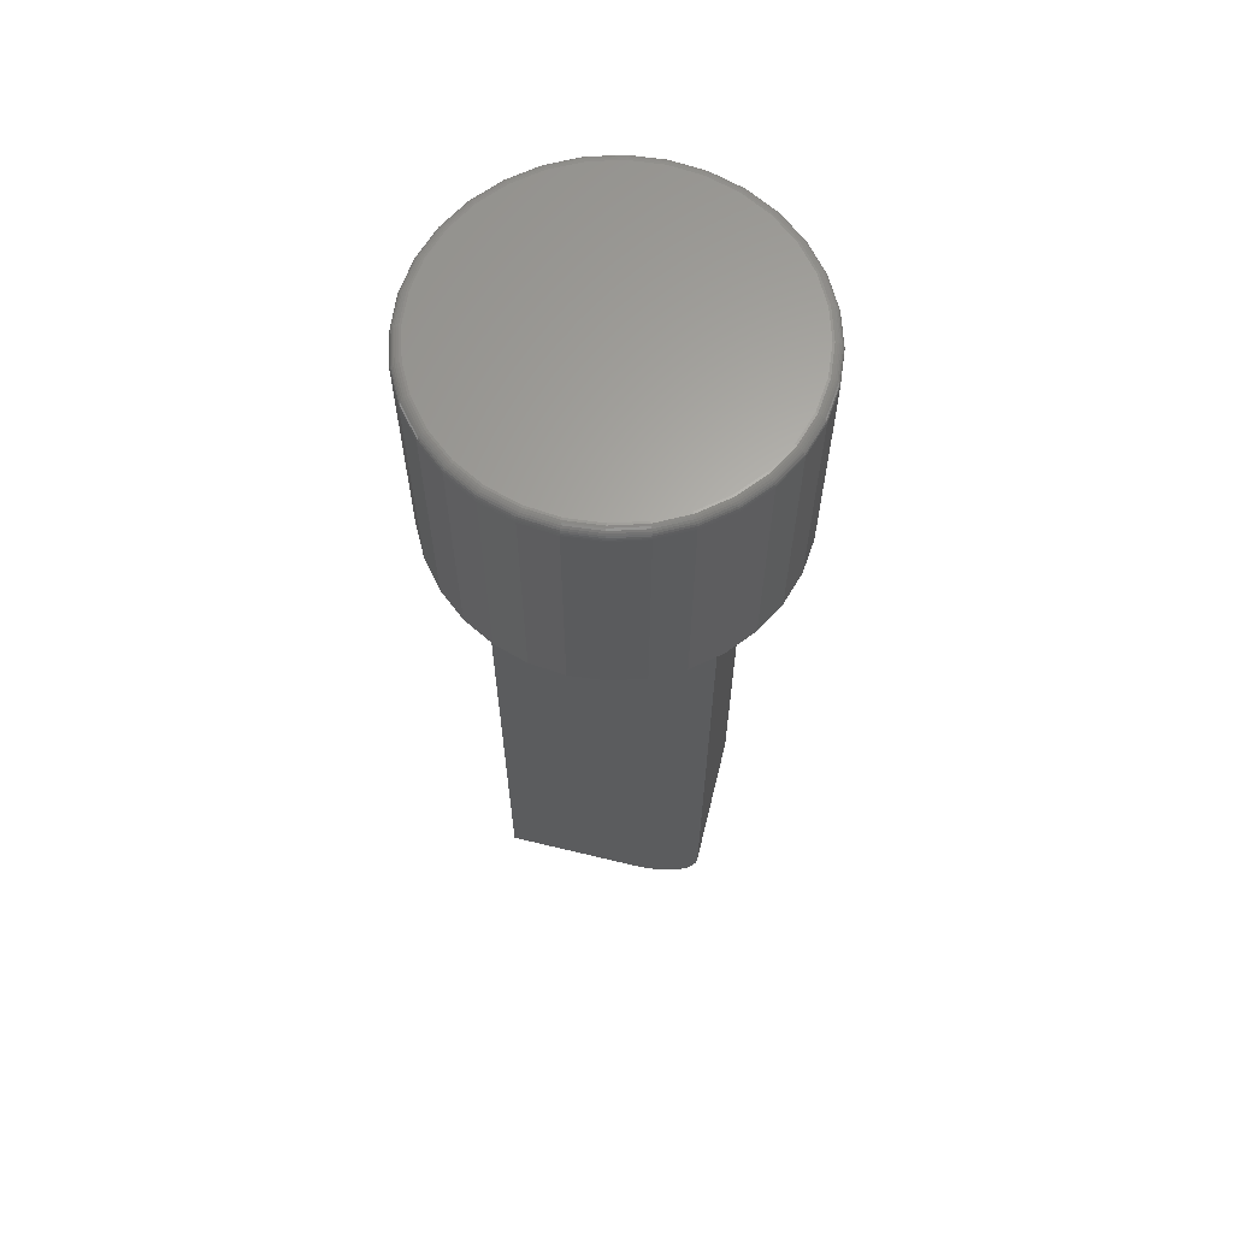
<metadata>
{"format":"stl","ext":"stl","renderer":"f3d","projection":"perspective","resolution":1024,"background":"white","views":[{"elev":63.8,"azim":13.8,"up":"+Y"}]}
</metadata>
<code>
# stl→obj: 384 verts, 764 faces
v 0.05887 -0.7425 -0.01904
v 0.04408 -0.7485 -0.0101
v 0.06904 -0.7348 -0.03055
v 0.04811 -0.7473 -0.01181
v 0.05213 -0.7459 -0.01402
v 0.06168 -0.7408 -0.02168
v -0.07812 -0.7188 -0.05469
v 0.08066 -0.7188 -0.05469
v 0.03982 -0.7493 -0.008827
v 0.03558 -0.7498 -0.00807
v 0.03125 -0.75 -0.007812
v -0.07812 -0.75 -0.007812
v 0.0792 -0.7216 -0.05041
v 0.07305 -0.7306 -0.03696
v -0.07812 -0.75 0.05411
v 0.03125 -0.75 0.05411
v 0.08594 -0.2109 -0.05469
v 0.08594 -0.2109 0.05411
v 0.08594 -0.6953 -0.05469
v 0.08594 -0.6953 0.05411
v -0.07812 -0.2109 -0.05469
v 0.08534 -0.7034 -0.05469
v 0.08357 -0.7112 -0.05469
v 0.04192 -0.7489 0.05411
v 0.05218 -0.7458 0.05411
v 0.06163 -0.7408 0.05411
v 0.06992 -0.734 0.05411
v 0.07672 -0.7257 0.05411
v 0.08177 -0.7162 0.05411
v 0.08489 -0.706 0.05411
v -0.07812 -0.2109 0.05411
v -0.08614 -0.2109 -0.0542
v -0.07469 -0.2109 -0.06936
v -0.06065 -0.2109 -0.08216
v -0.0445 -0.2109 -0.09217
v -0.02678 -0.2109 -0.09903
v -0.008102 -0.2109 -0.1025
v 0.0109 -0.2109 -0.1025
v 0.02957 -0.2109 -0.09903
v 0.04729 -0.2109 -0.09217
v 0.06345 -0.2109 -0.08216
v 0.07749 -0.2109 -0.06936
v 0.08894 -0.2109 -0.0542
v 0.09741 -0.2109 -0.03719
v 0.1026 -0.2109 -0.01892
v 0.1044 -0.2109 -2.908e-17
v 0.1024 -0.2109 0.02009
v 0.09652 -0.2109 0.0394
v 0.08701 -0.2109 0.0572
v 0.0742 -0.2109 0.0728
v 0.0586 -0.2109 0.08561
v 0.0408 -0.2109 0.09512
v 0.02148 -0.2109 0.101
v 0.001398 -0.2109 0.103
v -0.01869 -0.2109 0.101
v -0.038 -0.2109 0.09512
v -0.0558 -0.2109 0.08561
v -0.07141 -0.2109 0.0728
v -0.08421 -0.2109 0.0572
v -0.09372 -0.2109 0.0394
v -0.09958 -0.2109 0.02009
v -0.1016 -0.2109 5.077e-07
v -0.09981 -0.2109 -0.01892
v -0.09461 -0.2109 -0.03719
v 0.1356 -0.007812 -1.685e-16
v 0.1356 -0.1953 -4.931e-17
v 0.133 -0.007812 -0.02618
v 0.133 -0.1953 -0.02618
v 0.1254 -0.007812 -0.05136
v 0.1254 -0.1953 -0.05136
v 0.113 -0.007812 -0.07456
v 0.113 -0.1953 -0.07456
v 0.0963 -0.007812 -0.0949
v 0.0963 -0.1953 -0.0949
v 0.07596 -0.007812 -0.1116
v 0.07596 -0.1953 -0.1116
v 0.05276 -0.007812 -0.124
v 0.05276 -0.1953 -0.124
v 0.02758 -0.007812 -0.1316
v 0.02758 -0.1953 -0.1316
v 0.001398 -0.007812 -0.1342
v 0.001398 -0.1953 -0.1342
v -0.02479 -0.007812 -0.1316
v -0.02479 -0.1953 -0.1316
v -0.04996 -0.007812 -0.124
v -0.04996 -0.1953 -0.124
v -0.07317 -0.007812 -0.1116
v -0.07317 -0.1953 -0.1116
v -0.0935 -0.007812 -0.0949
v -0.0935 -0.1953 -0.0949
v -0.1102 -0.007812 -0.07456
v -0.1102 -0.1953 -0.07456
v -0.1226 -0.007812 -0.05136
v -0.1226 -0.1953 -0.05136
v -0.1302 -0.007812 -0.02618
v -0.1302 -0.1953 -0.02618
v -0.1328 -0.007812 1.644e-17
v -0.1328 -0.1953 1.644e-17
v -0.1302 -0.007812 0.02618
v -0.1302 -0.1953 0.02618
v -0.1226 -0.007812 0.05136
v -0.1226 -0.1953 0.05136
v -0.1102 -0.007812 0.07456
v -0.1102 -0.1953 0.07456
v -0.0935 -0.007812 0.0949
v -0.0935 -0.1953 0.0949
v -0.07317 -0.007812 0.1116
v -0.07317 -0.1953 0.1116
v -0.04996 -0.007812 0.124
v -0.04996 -0.1953 0.124
v -0.02479 -0.007812 0.1316
v -0.02479 -0.1953 0.1316
v 0.001398 -0.007812 0.1342
v 0.001398 -0.1953 0.1342
v 0.02758 -0.007812 0.1316
v 0.02758 -0.1953 0.1316
v 0.05276 -0.007812 0.124
v 0.05276 -0.1953 0.124
v 0.07596 -0.007812 0.1116
v 0.07596 -0.1953 0.1116
v 0.0963 -0.007812 0.0949
v 0.0963 -0.1953 0.0949
v 0.113 -0.007812 0.07456
v 0.113 -0.1953 0.07456
v 0.1254 -0.007812 0.05136
v 0.1254 -0.1953 0.05136
v 0.133 -0.007812 0.02618
v 0.133 -0.1953 0.02618
v 0.001398 7.45e-18 0.1264
v 0.02606 8.819e-18 0.124
v -0.02326 6.081e-18 0.124
v -0.04697 4.765e-18 0.1168
v 0.04977 1.014e-17 0.1168
v -0.06882 3.552e-18 0.1051
v 0.07162 1.135e-17 0.1051
v 0.04977 1.014e-17 -0.1168
v -0.04697 4.765e-18 -0.1168
v 0.07162 1.135e-17 -0.1051
v -0.02326 6.081e-18 -0.124
v 0.02606 8.819e-18 -0.124
v 0.001398 7.45e-18 -0.1264
v -0.06882 3.552e-18 -0.1051
v -0.08798 2.489e-18 -0.08938
v 0.09077 1.241e-17 -0.08938
v -0.1037 1.616e-18 -0.07022
v 0.1065 1.328e-17 -0.07022
v -0.1154 9.678e-19 -0.04837
v 0.1182 1.393e-17 -0.04837
v -0.1226 5.685e-19 -0.02466
v 0.1254 1.433e-17 -0.02466
v -0.125 4.337e-19 -1.184e-16
v 0.1278 1.447e-17 -6.808e-17
v -0.1226 5.685e-19 0.02466
v 0.1254 1.433e-17 0.02466
v -0.1154 9.678e-19 0.04837
v 0.1182 1.393e-17 0.04837
v -0.1037 1.616e-18 0.07022
v 0.1065 1.328e-17 0.07022
v -0.08798 2.489e-18 0.08938
v 0.09077 1.241e-17 0.08938
v -0.1327 -0.006288 -1.249e-16
v -0.1301 -0.006288 0.02615
v -0.1322 -0.004823 -1.249e-16
v -0.1297 -0.004823 0.02607
v -0.1315 -0.003472 -1.249e-16
v -0.1289 -0.003472 0.02593
v -0.1305 -0.002288 -1.18e-16
v -0.128 -0.002288 0.02574
v -0.1293 -0.001317 -1.249e-16
v -0.1268 -0.001317 0.02551
v -0.128 -0.0005947 -1.249e-16
v -0.1255 -0.0005947 0.02524
v -0.1265 -0.0001501 -1.249e-16
v -0.1241 -0.0001501 0.02496
v 0.1329 -0.006288 0.02615
v 0.1355 -0.006288 -3.469e-17
v 0.1324 -0.004823 0.02607
v 0.135 -0.004823 -3.469e-17
v 0.1317 -0.003472 0.02593
v 0.1343 -0.003472 -3.469e-17
v 0.1308 -0.002288 0.02574
v 0.1333 -0.002288 -3.469e-17
v 0.1296 -0.001317 0.02551
v 0.1321 -0.001317 -3.469e-17
v 0.1283 -0.0005947 0.02524
v 0.1308 -0.0005947 -3.469e-17
v 0.1269 -0.0001501 0.02496
v 0.1293 -0.0001501 -3.469e-17
v 0.1253 -0.006288 0.0513
v 0.1248 -0.004823 0.05113
v 0.1242 -0.003472 0.05086
v 0.1233 -0.002288 0.05048
v 0.1222 -0.001317 0.05003
v 0.1209 -0.0005947 0.04951
v 0.1196 -0.0001501 0.04895
v 0.1129 -0.006288 0.07448
v 0.1125 -0.004823 0.07423
v 0.1119 -0.003472 0.07383
v 0.1111 -0.002288 0.07329
v 0.1101 -0.001317 0.07263
v 0.109 -0.0005947 0.07188
v 0.1078 -0.0001501 0.07107
v 0.09619 -0.006288 0.0948
v 0.09588 -0.004823 0.09448
v 0.09537 -0.003472 0.09397
v 0.09468 -0.002288 0.09328
v 0.09384 -0.001317 0.09245
v 0.09289 -0.0005947 0.09149
v 0.09185 -0.0001501 0.09045
v 0.07588 -0.006288 0.1115
v 0.07563 -0.004823 0.1111
v 0.07523 -0.003472 0.1105
v 0.07469 -0.002288 0.1097
v 0.07403 -0.001317 0.1087
v 0.07328 -0.0005947 0.1076
v 0.07247 -0.0001501 0.1064
v 0.0527 -0.006288 0.1239
v 0.05253 -0.004823 0.1234
v 0.05225 -0.003472 0.1228
v 0.05188 -0.002288 0.1219
v 0.05143 -0.001317 0.1208
v 0.05091 -0.0005947 0.1195
v 0.05035 -0.0001501 0.1182
v 0.02755 -0.006288 0.1315
v 0.02747 -0.004823 0.131
v 0.02732 -0.003472 0.1303
v 0.02713 -0.002288 0.1294
v 0.0269 -0.001317 0.1282
v 0.02664 -0.0005947 0.1269
v 0.02635 -0.0001501 0.1255
v 0.001398 -0.006288 0.1341
v 0.001398 -0.004823 0.1336
v 0.001398 -0.003472 0.1329
v 0.001398 -0.002288 0.1319
v 0.001398 -0.001317 0.1307
v 0.001398 -0.0005947 0.1294
v 0.001398 -0.0001501 0.1279
v -0.02476 -0.006288 0.1315
v -0.02467 -0.004823 0.131
v -0.02453 -0.003472 0.1303
v -0.02434 -0.002288 0.1294
v -0.02411 -0.001317 0.1282
v -0.02384 -0.0005947 0.1269
v -0.02356 -0.0001501 0.1255
v -0.0499 -0.006288 0.1239
v -0.04973 -0.004823 0.1234
v -0.04946 -0.003472 0.1228
v -0.04909 -0.002288 0.1219
v -0.04863 -0.001317 0.1208
v -0.04812 -0.0005947 0.1195
v -0.04756 -0.0001501 0.1182
v -0.07308 -0.006288 0.1115
v -0.07283 -0.004823 0.1111
v -0.07243 -0.003472 0.1105
v -0.07189 -0.002288 0.1097
v -0.07124 -0.001317 0.1087
v -0.07049 -0.0005947 0.1076
v -0.06967 -0.0001501 0.1064
v -0.0934 -0.006288 0.0948
v -0.09308 -0.004823 0.09448
v -0.09257 -0.003472 0.09397
v -0.09189 -0.002288 0.09328
v -0.09105 -0.001317 0.09245
v -0.09009 -0.0005947 0.09149
v -0.08906 -0.0001501 0.09045
v -0.1101 -0.006288 0.07448
v -0.1097 -0.004823 0.07423
v -0.1091 -0.003472 0.07383
v -0.1083 -0.002288 0.07329
v -0.1073 -0.001317 0.07263
v -0.1062 -0.0005947 0.07188
v -0.105 -0.0001501 0.07107
v -0.1225 -0.006288 0.0513
v -0.122 -0.004823 0.05113
v -0.1214 -0.003472 0.05086
v -0.1205 -0.002288 0.05048
v -0.1194 -0.001317 0.05003
v -0.1181 -0.0005947 0.04951
v -0.1168 -0.0001501 0.04895
v 0.1329 -0.006288 -0.02615
v 0.1324 -0.004823 -0.02607
v 0.1317 -0.003472 -0.02593
v 0.1308 -0.002288 -0.02574
v 0.1296 -0.001317 -0.02551
v 0.1283 -0.0005947 -0.02524
v 0.1269 -0.0001501 -0.02496
v -0.1301 -0.006288 -0.02615
v -0.1297 -0.004823 -0.02607
v -0.1289 -0.003472 -0.02593
v -0.128 -0.002288 -0.02574
v -0.1268 -0.001317 -0.02551
v -0.1255 -0.0005947 -0.02524
v -0.1241 -0.0001501 -0.02496
v -0.1225 -0.006288 -0.0513
v -0.122 -0.004823 -0.05113
v -0.1214 -0.003472 -0.05086
v -0.1205 -0.002288 -0.05048
v -0.1194 -0.001317 -0.05003
v -0.1181 -0.0005947 -0.04951
v -0.1168 -0.0001501 -0.04895
v -0.1101 -0.006288 -0.07448
v -0.1097 -0.004823 -0.07423
v -0.1091 -0.003472 -0.07383
v -0.1083 -0.002288 -0.07329
v -0.1073 -0.001317 -0.07263
v -0.1062 -0.0005947 -0.07188
v -0.105 -0.0001501 -0.07107
v -0.0934 -0.006288 -0.0948
v -0.09308 -0.004823 -0.09448
v -0.09257 -0.003472 -0.09397
v -0.09189 -0.002288 -0.09328
v -0.09105 -0.001317 -0.09245
v -0.09009 -0.0005947 -0.09149
v -0.08906 -0.0001501 -0.09045
v -0.07308 -0.006288 -0.1115
v -0.07283 -0.004823 -0.1111
v -0.07243 -0.003472 -0.1105
v -0.07189 -0.002288 -0.1097
v -0.07124 -0.001317 -0.1087
v -0.07049 -0.0005947 -0.1076
v -0.06967 -0.0001501 -0.1064
v -0.0499 -0.006288 -0.1239
v -0.04973 -0.004823 -0.1234
v -0.04946 -0.003472 -0.1228
v -0.04909 -0.002288 -0.1219
v -0.04863 -0.001317 -0.1208
v -0.04812 -0.0005947 -0.1195
v -0.04756 -0.0001501 -0.1182
v -0.02476 -0.006288 -0.1315
v -0.02467 -0.004823 -0.131
v -0.02453 -0.003472 -0.1303
v -0.02434 -0.002288 -0.1294
v -0.02411 -0.001317 -0.1282
v -0.02384 -0.0005947 -0.1269
v -0.02356 -0.0001501 -0.1255
v 0.001398 -0.006288 -0.1341
v 0.001398 -0.004823 -0.1336
v 0.001398 -0.003472 -0.1329
v 0.001398 -0.002288 -0.1319
v 0.001398 -0.001317 -0.1307
v 0.001398 -0.0005947 -0.1294
v 0.001398 -0.0001501 -0.1279
v 0.02755 -0.006288 -0.1315
v 0.02747 -0.004823 -0.131
v 0.02732 -0.003472 -0.1303
v 0.02713 -0.002288 -0.1294
v 0.0269 -0.001317 -0.1282
v 0.02664 -0.0005947 -0.1269
v 0.02635 -0.0001501 -0.1255
v 0.0527 -0.006288 -0.1239
v 0.05253 -0.004823 -0.1234
v 0.05225 -0.003472 -0.1228
v 0.05188 -0.002288 -0.1219
v 0.05143 -0.001317 -0.1208
v 0.05091 -0.0005947 -0.1195
v 0.05035 -0.0001501 -0.1182
v 0.07588 -0.006288 -0.1115
v 0.07563 -0.004823 -0.1111
v 0.07523 -0.003472 -0.1105
v 0.07469 -0.002288 -0.1097
v 0.07403 -0.001317 -0.1087
v 0.07328 -0.0005947 -0.1076
v 0.07247 -0.0001501 -0.1064
v 0.09619 -0.006288 -0.0948
v 0.09588 -0.004823 -0.09448
v 0.09537 -0.003472 -0.09397
v 0.09468 -0.002288 -0.09328
v 0.09384 -0.001317 -0.09245
v 0.09289 -0.0005947 -0.09149
v 0.09185 -0.0001501 -0.09045
v 0.1129 -0.006288 -0.07448
v 0.1125 -0.004823 -0.07423
v 0.1119 -0.003472 -0.07383
v 0.1111 -0.002288 -0.07329
v 0.1101 -0.001317 -0.07263
v 0.109 -0.0005947 -0.07188
v 0.1078 -0.0001501 -0.07107
v 0.1253 -0.006288 -0.0513
v 0.1248 -0.004823 -0.05113
v 0.1242 -0.003472 -0.05086
v 0.1233 -0.002288 -0.05048
v 0.1222 -0.001317 -0.05003
v 0.1209 -0.0005947 -0.04951
v 0.1196 -0.0001501 -0.04895
f 1 2 3
f 4 2 1
f 5 4 1
f 6 1 3
f 7 8 9
f 7 9 10
f 7 10 11
f 7 11 12
f 9 8 13
f 9 13 14
f 9 14 3
f 9 3 2
f 12 11 15
f 15 11 16
f 17 18 19
f 19 18 20
f 7 21 17
f 7 17 19
f 7 19 22
f 7 22 23
f 7 23 8
f 15 16 24
f 15 24 25
f 15 25 26
f 15 26 27
f 15 27 28
f 15 28 29
f 15 29 30
f 15 30 20
f 15 20 18
f 15 18 31
f 16 10 24
f 16 11 10
f 8 29 13
f 8 23 29
f 20 22 19
f 20 30 22
f 23 22 30
f 30 29 23
f 29 28 13
f 14 13 28
f 28 27 14
f 14 27 3
f 3 27 26
f 3 26 6
f 1 6 26
f 2 24 9
f 10 9 24
f 25 24 2
f 25 2 4
f 25 4 5
f 25 5 1
f 25 1 26
f 31 21 15
f 15 21 7
f 15 7 12
f 21 32 33
f 17 21 33
f 17 33 34
f 17 34 35
f 17 35 36
f 17 36 37
f 17 37 38
f 17 38 39
f 17 39 40
f 17 40 41
f 17 41 42
f 17 42 43
f 17 43 44
f 18 17 44
f 18 44 45
f 18 45 46
f 18 46 47
f 18 47 48
f 18 48 49
f 18 49 50
f 18 50 51
f 18 51 52
f 18 52 53
f 18 53 54
f 18 54 55
f 18 55 56
f 18 56 57
f 18 57 58
f 18 58 31
f 31 58 59
f 31 59 60
f 31 60 61
f 31 61 62
f 31 62 63
f 31 63 64
f 31 64 32
f 31 32 21
f 65 66 67
f 67 66 68
f 67 68 69
f 69 68 70
f 69 70 71
f 71 70 72
f 71 72 73
f 73 72 74
f 73 74 75
f 75 74 76
f 75 76 77
f 77 76 78
f 77 78 79
f 79 78 80
f 79 80 81
f 81 80 82
f 81 82 83
f 83 82 84
f 83 84 85
f 85 84 86
f 85 86 87
f 87 86 88
f 87 88 89
f 89 88 90
f 89 90 91
f 91 90 92
f 91 92 93
f 93 92 94
f 93 94 95
f 95 94 96
f 95 96 97
f 97 96 98
f 97 98 99
f 99 98 100
f 99 100 101
f 101 100 102
f 101 102 103
f 103 102 104
f 103 104 105
f 105 104 106
f 105 106 107
f 107 106 108
f 107 108 109
f 109 108 110
f 109 110 111
f 111 110 112
f 111 112 113
f 113 112 114
f 113 114 115
f 115 114 116
f 115 116 117
f 117 116 118
f 117 118 119
f 119 118 120
f 119 120 121
f 121 120 122
f 121 122 123
f 123 122 124
f 123 124 125
f 125 124 126
f 125 126 127
f 127 126 128
f 127 128 65
f 65 128 66
f 60 102 100
f 66 128 46
f 48 126 124
f 50 122 120
f 52 118 116
f 54 114 112
f 56 110 108
f 58 106 104
f 62 61 98
f 98 61 60
f 98 60 100
f 48 47 126
f 126 47 46
f 126 46 128
f 50 49 122
f 122 49 48
f 122 48 124
f 52 51 118
f 118 51 50
f 118 50 120
f 54 53 114
f 114 53 52
f 114 52 116
f 56 55 110
f 110 55 54
f 110 54 112
f 58 57 106
f 106 57 56
f 106 56 108
f 60 59 102
f 102 59 58
f 102 58 104
f 92 90 32
f 32 94 92
f 64 94 32
f 88 86 34
f 34 90 88
f 33 90 34
f 84 82 36
f 36 86 84
f 35 86 36
f 80 78 38
f 38 82 80
f 37 82 38
f 76 74 40
f 40 78 76
f 39 78 40
f 72 70 42
f 42 74 72
f 41 74 42
f 44 70 68
f 43 70 44
f 64 63 94
f 33 32 90
f 35 34 86
f 37 36 82
f 39 38 78
f 41 40 74
f 43 42 70
f 62 98 96
f 62 96 94
f 62 94 63
f 66 46 45
f 66 45 44
f 66 44 68
f 129 130 131
f 132 131 130
f 133 132 130
f 134 132 133
f 135 134 133
f 136 137 138
f 139 137 136
f 140 139 136
f 141 139 140
f 137 142 138
f 138 142 143
f 138 143 144
f 144 143 145
f 144 145 146
f 146 145 147
f 146 147 148
f 148 147 149
f 148 149 150
f 150 149 151
f 150 151 152
f 152 151 153
f 152 153 154
f 154 153 155
f 154 155 156
f 156 155 157
f 156 157 158
f 158 157 159
f 158 159 160
f 160 159 134
f 160 134 135
f 97 99 161
f 161 99 162
f 161 162 163
f 163 162 164
f 163 164 165
f 165 164 166
f 165 166 167
f 167 166 168
f 167 168 169
f 169 168 170
f 169 170 171
f 171 170 172
f 171 172 173
f 173 172 174
f 173 174 151
f 151 174 153
f 127 65 175
f 175 65 176
f 175 176 177
f 177 176 178
f 177 178 179
f 179 178 180
f 179 180 181
f 181 180 182
f 181 182 183
f 183 182 184
f 183 184 185
f 185 184 186
f 185 186 187
f 187 186 188
f 187 188 154
f 154 188 152
f 125 127 189
f 189 127 175
f 189 175 190
f 190 175 177
f 190 177 191
f 191 177 179
f 191 179 192
f 192 179 181
f 192 181 193
f 193 181 183
f 193 183 194
f 194 183 185
f 194 185 195
f 195 185 187
f 195 187 156
f 156 187 154
f 123 125 196
f 196 125 189
f 196 189 197
f 197 189 190
f 197 190 198
f 198 190 191
f 198 191 199
f 199 191 192
f 199 192 200
f 200 192 193
f 200 193 201
f 201 193 194
f 201 194 202
f 202 194 195
f 202 195 158
f 158 195 156
f 121 123 203
f 203 123 196
f 203 196 204
f 204 196 197
f 204 197 205
f 205 197 198
f 205 198 206
f 206 198 199
f 206 199 207
f 207 199 200
f 207 200 208
f 208 200 201
f 208 201 209
f 209 201 202
f 209 202 160
f 160 202 158
f 119 121 210
f 210 121 203
f 210 203 211
f 211 203 204
f 211 204 212
f 212 204 205
f 212 205 213
f 213 205 206
f 213 206 214
f 214 206 207
f 214 207 215
f 215 207 208
f 215 208 216
f 216 208 209
f 216 209 135
f 135 209 160
f 117 119 217
f 217 119 210
f 217 210 218
f 218 210 211
f 218 211 219
f 219 211 212
f 219 212 220
f 220 212 213
f 220 213 221
f 221 213 214
f 221 214 222
f 222 214 215
f 222 215 223
f 223 215 216
f 223 216 133
f 133 216 135
f 115 117 224
f 224 117 217
f 224 217 225
f 225 217 218
f 225 218 226
f 226 218 219
f 226 219 227
f 227 219 220
f 227 220 228
f 228 220 221
f 228 221 229
f 229 221 222
f 229 222 230
f 230 222 223
f 230 223 130
f 130 223 133
f 113 115 231
f 231 115 224
f 231 224 232
f 232 224 225
f 232 225 233
f 233 225 226
f 233 226 234
f 234 226 227
f 234 227 235
f 235 227 228
f 235 228 236
f 236 228 229
f 236 229 237
f 237 229 230
f 237 230 129
f 129 230 130
f 111 113 238
f 238 113 231
f 238 231 239
f 239 231 232
f 239 232 240
f 240 232 233
f 240 233 241
f 241 233 234
f 241 234 242
f 242 234 235
f 242 235 243
f 243 235 236
f 243 236 244
f 244 236 237
f 244 237 131
f 131 237 129
f 109 111 245
f 245 111 238
f 245 238 246
f 246 238 239
f 246 239 247
f 247 239 240
f 247 240 248
f 248 240 241
f 248 241 249
f 249 241 242
f 249 242 250
f 250 242 243
f 250 243 251
f 251 243 244
f 251 244 132
f 132 244 131
f 107 109 252
f 252 109 245
f 252 245 253
f 253 245 246
f 253 246 254
f 254 246 247
f 254 247 255
f 255 247 248
f 255 248 256
f 256 248 249
f 256 249 257
f 257 249 250
f 257 250 258
f 258 250 251
f 258 251 134
f 134 251 132
f 105 107 259
f 259 107 252
f 259 252 260
f 260 252 253
f 260 253 261
f 261 253 254
f 261 254 262
f 262 254 255
f 262 255 263
f 263 255 256
f 263 256 264
f 264 256 257
f 264 257 265
f 265 257 258
f 265 258 159
f 159 258 134
f 103 105 266
f 266 105 259
f 266 259 267
f 267 259 260
f 267 260 268
f 268 260 261
f 268 261 269
f 269 261 262
f 269 262 270
f 270 262 263
f 270 263 271
f 271 263 264
f 271 264 272
f 272 264 265
f 272 265 157
f 157 265 159
f 101 103 273
f 273 103 266
f 273 266 274
f 274 266 267
f 274 267 275
f 275 267 268
f 275 268 276
f 276 268 269
f 276 269 277
f 277 269 270
f 277 270 278
f 278 270 271
f 278 271 279
f 279 271 272
f 279 272 155
f 155 272 157
f 99 101 162
f 162 101 273
f 162 273 164
f 164 273 274
f 164 274 166
f 166 274 275
f 166 275 168
f 168 275 276
f 168 276 170
f 170 276 277
f 170 277 172
f 172 277 278
f 172 278 174
f 174 278 279
f 174 279 153
f 153 279 155
f 65 67 176
f 176 67 280
f 176 280 178
f 178 280 281
f 178 281 180
f 180 281 282
f 180 282 182
f 182 282 283
f 182 283 184
f 184 283 284
f 184 284 186
f 186 284 285
f 186 285 188
f 188 285 286
f 188 286 152
f 152 286 150
f 95 97 287
f 287 97 161
f 287 161 288
f 288 161 163
f 288 163 289
f 289 163 165
f 289 165 290
f 290 165 167
f 290 167 291
f 291 167 169
f 291 169 292
f 292 169 171
f 292 171 293
f 293 171 173
f 293 173 149
f 149 173 151
f 93 95 294
f 294 95 287
f 294 287 295
f 295 287 288
f 295 288 296
f 296 288 289
f 296 289 297
f 297 289 290
f 297 290 298
f 298 290 291
f 298 291 299
f 299 291 292
f 299 292 300
f 300 292 293
f 300 293 147
f 147 293 149
f 91 93 301
f 301 93 294
f 301 294 302
f 302 294 295
f 302 295 303
f 303 295 296
f 303 296 304
f 304 296 297
f 304 297 305
f 305 297 298
f 305 298 306
f 306 298 299
f 306 299 307
f 307 299 300
f 307 300 145
f 145 300 147
f 89 91 308
f 308 91 301
f 308 301 309
f 309 301 302
f 309 302 310
f 310 302 303
f 310 303 311
f 311 303 304
f 311 304 312
f 312 304 305
f 312 305 313
f 313 305 306
f 313 306 314
f 314 306 307
f 314 307 143
f 143 307 145
f 87 89 315
f 315 89 308
f 315 308 316
f 316 308 309
f 316 309 317
f 317 309 310
f 317 310 318
f 318 310 311
f 318 311 319
f 319 311 312
f 319 312 320
f 320 312 313
f 320 313 321
f 321 313 314
f 321 314 142
f 142 314 143
f 85 87 322
f 322 87 315
f 322 315 323
f 323 315 316
f 323 316 324
f 324 316 317
f 324 317 325
f 325 317 318
f 325 318 326
f 326 318 319
f 326 319 327
f 327 319 320
f 327 320 328
f 328 320 321
f 328 321 137
f 137 321 142
f 83 85 329
f 329 85 322
f 329 322 330
f 330 322 323
f 330 323 331
f 331 323 324
f 331 324 332
f 332 324 325
f 332 325 333
f 333 325 326
f 333 326 334
f 334 326 327
f 334 327 335
f 335 327 328
f 335 328 139
f 139 328 137
f 81 83 336
f 336 83 329
f 336 329 337
f 337 329 330
f 337 330 338
f 338 330 331
f 338 331 339
f 339 331 332
f 339 332 340
f 340 332 333
f 340 333 341
f 341 333 334
f 341 334 342
f 342 334 335
f 342 335 141
f 141 335 139
f 79 81 343
f 343 81 336
f 343 336 344
f 344 336 337
f 344 337 345
f 345 337 338
f 345 338 346
f 346 338 339
f 346 339 347
f 347 339 340
f 347 340 348
f 348 340 341
f 348 341 349
f 349 341 342
f 349 342 140
f 140 342 141
f 77 79 350
f 350 79 343
f 350 343 351
f 351 343 344
f 351 344 352
f 352 344 345
f 352 345 353
f 353 345 346
f 353 346 354
f 354 346 347
f 354 347 355
f 355 347 348
f 355 348 356
f 356 348 349
f 356 349 136
f 136 349 140
f 75 77 357
f 357 77 350
f 357 350 358
f 358 350 351
f 358 351 359
f 359 351 352
f 359 352 360
f 360 352 353
f 360 353 361
f 361 353 354
f 361 354 362
f 362 354 355
f 362 355 363
f 363 355 356
f 363 356 138
f 138 356 136
f 73 75 364
f 364 75 357
f 364 357 365
f 365 357 358
f 365 358 366
f 366 358 359
f 366 359 367
f 367 359 360
f 367 360 368
f 368 360 361
f 368 361 369
f 369 361 362
f 369 362 370
f 370 362 363
f 370 363 144
f 144 363 138
f 71 73 371
f 371 73 364
f 371 364 372
f 372 364 365
f 372 365 373
f 373 365 366
f 373 366 374
f 374 366 367
f 374 367 375
f 375 367 368
f 375 368 376
f 376 368 369
f 376 369 377
f 377 369 370
f 377 370 146
f 146 370 144
f 69 71 378
f 378 71 371
f 378 371 379
f 379 371 372
f 379 372 380
f 380 372 373
f 380 373 381
f 381 373 374
f 381 374 382
f 382 374 375
f 382 375 383
f 383 375 376
f 383 376 384
f 384 376 377
f 384 377 148
f 148 377 146
f 67 69 280
f 280 69 378
f 280 378 281
f 281 378 379
f 281 379 282
f 282 379 380
f 282 380 283
f 283 380 381
f 283 381 284
f 284 381 382
f 284 382 285
f 285 382 383
f 285 383 286
f 286 383 384
f 286 384 150
f 150 384 148

</code>
